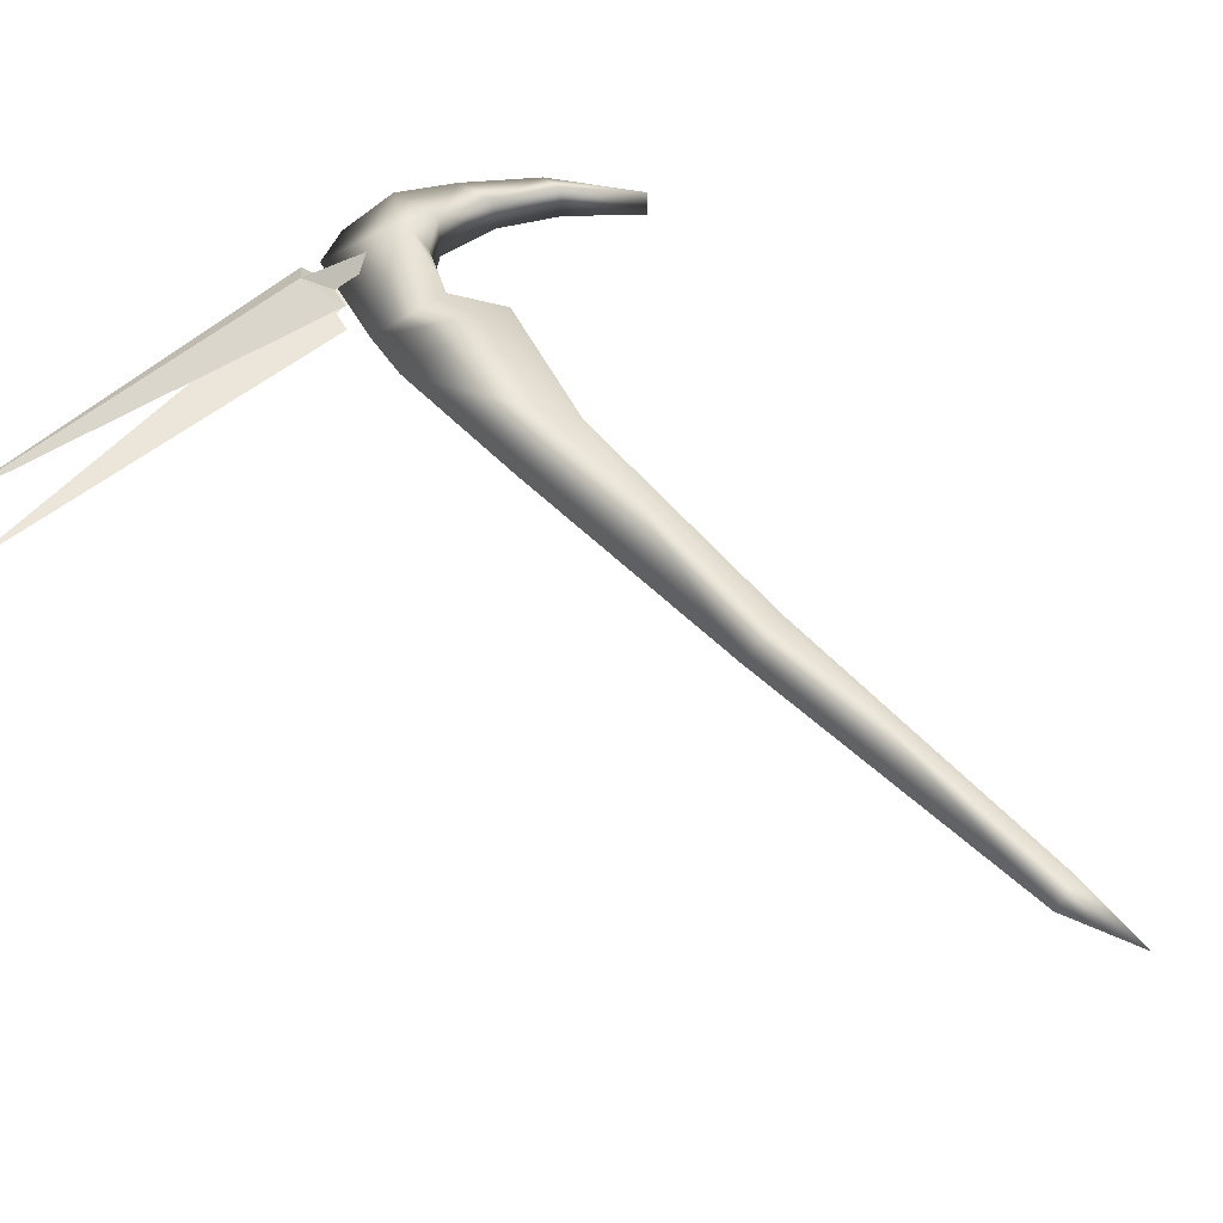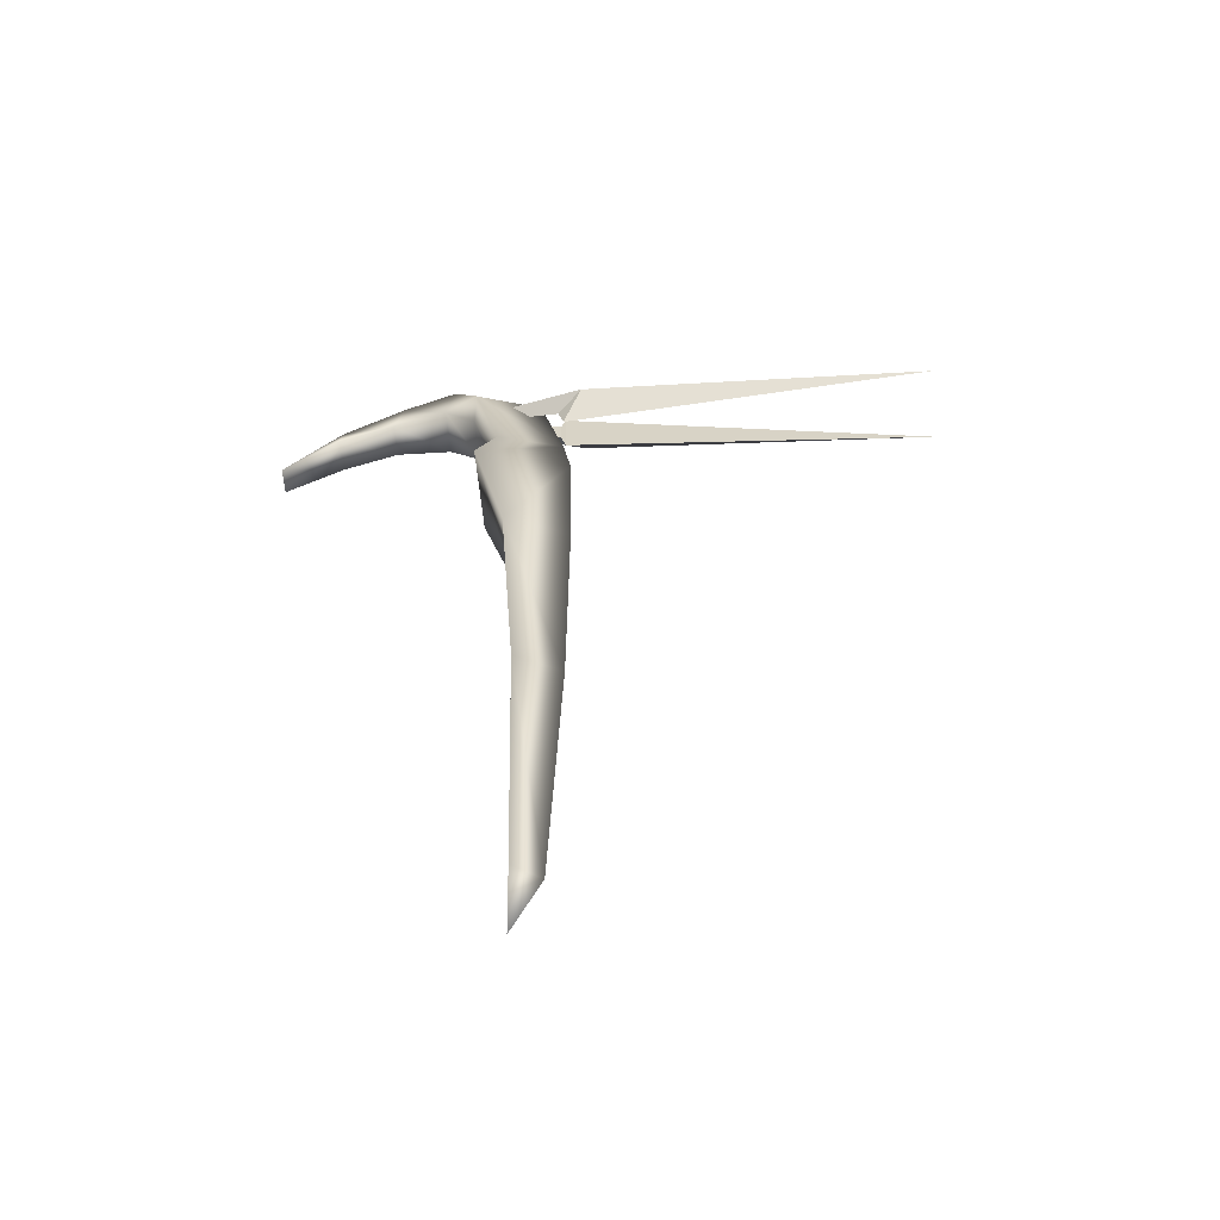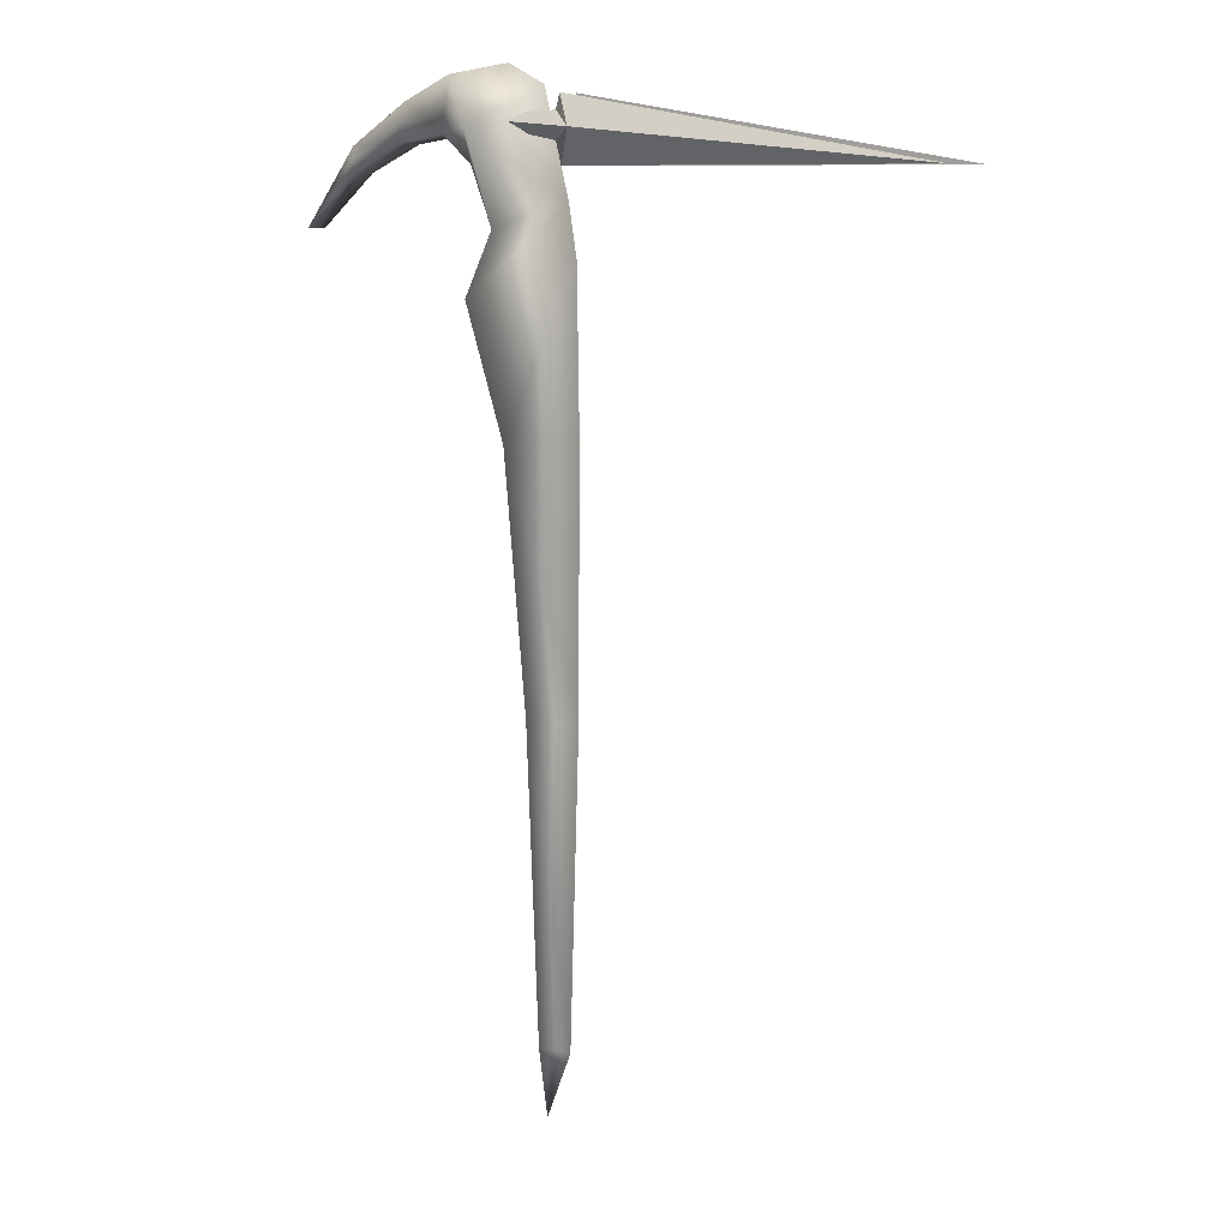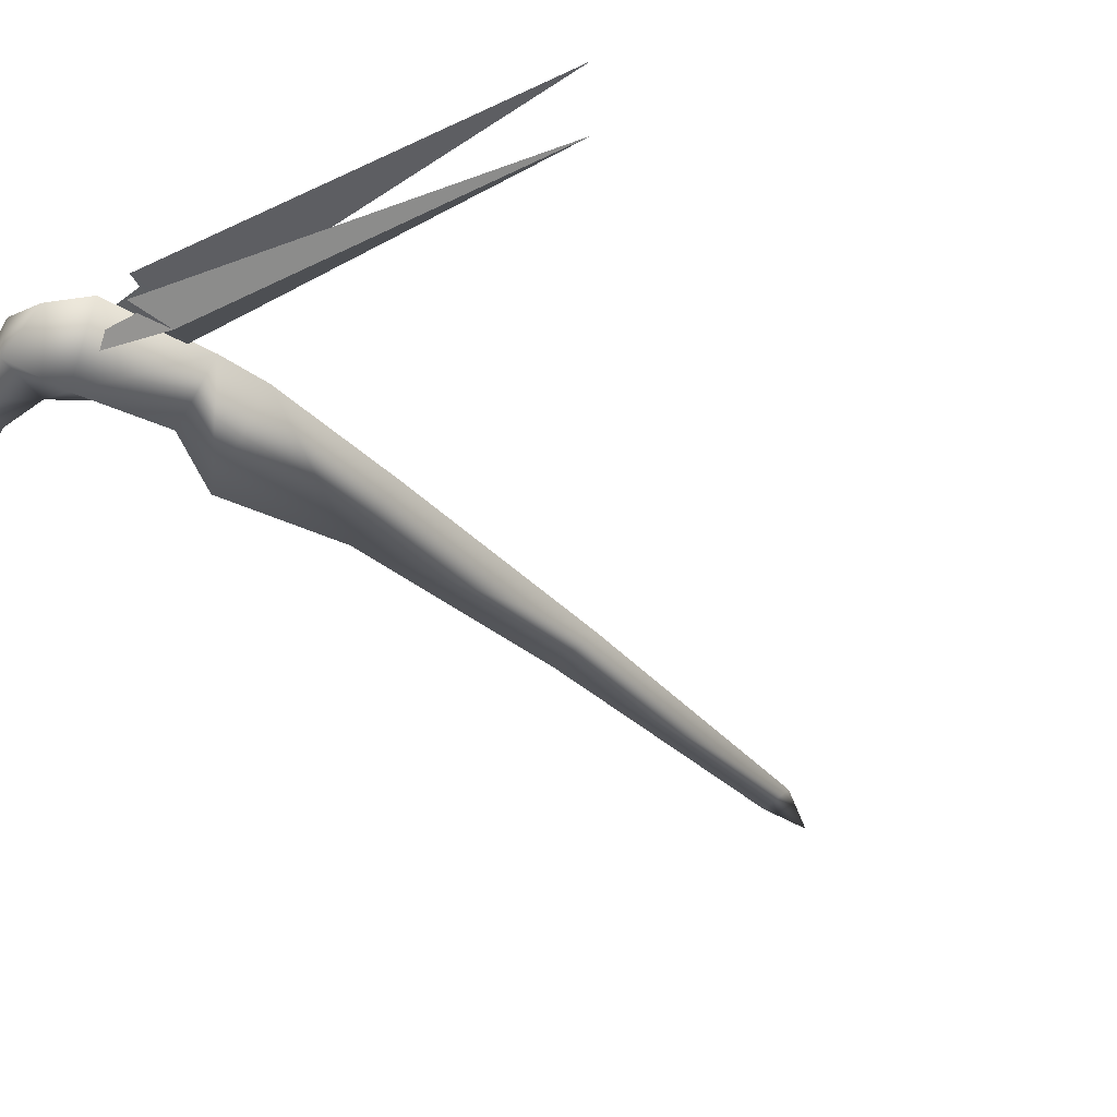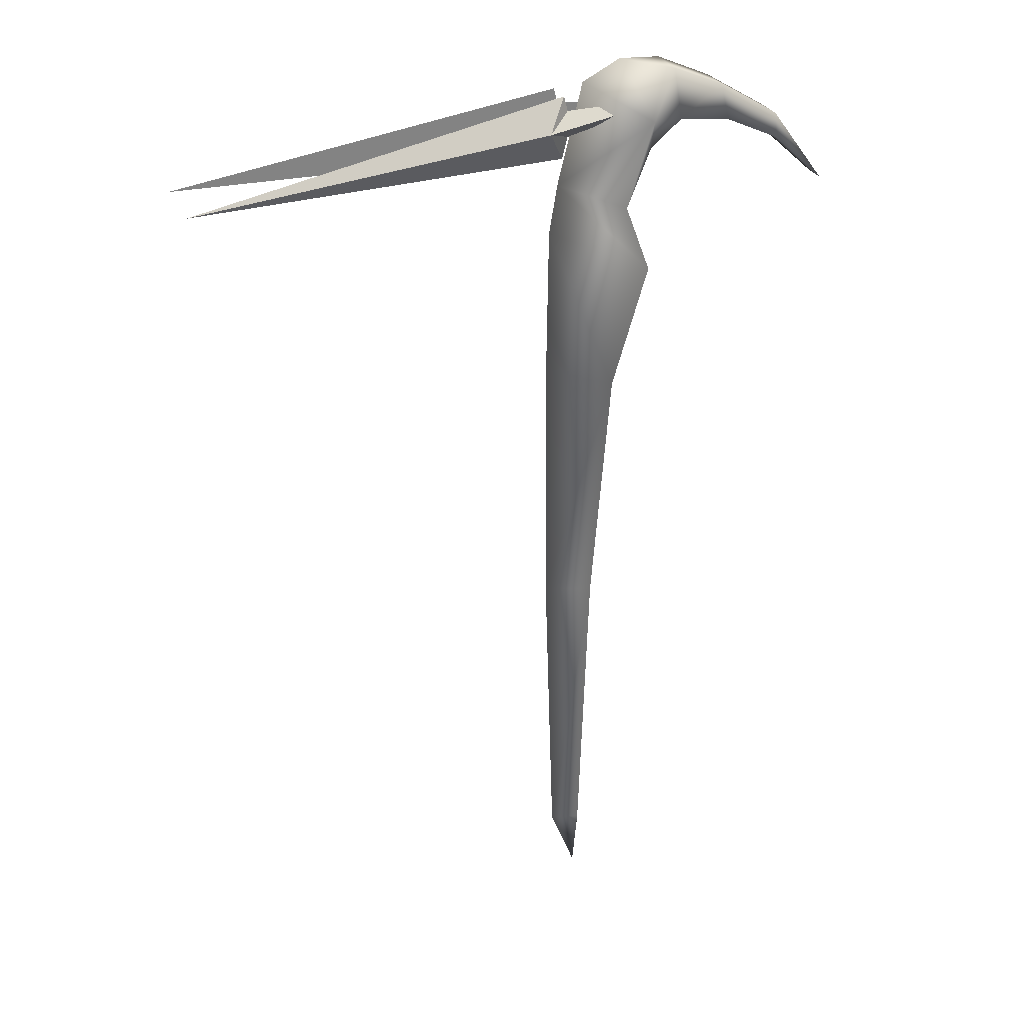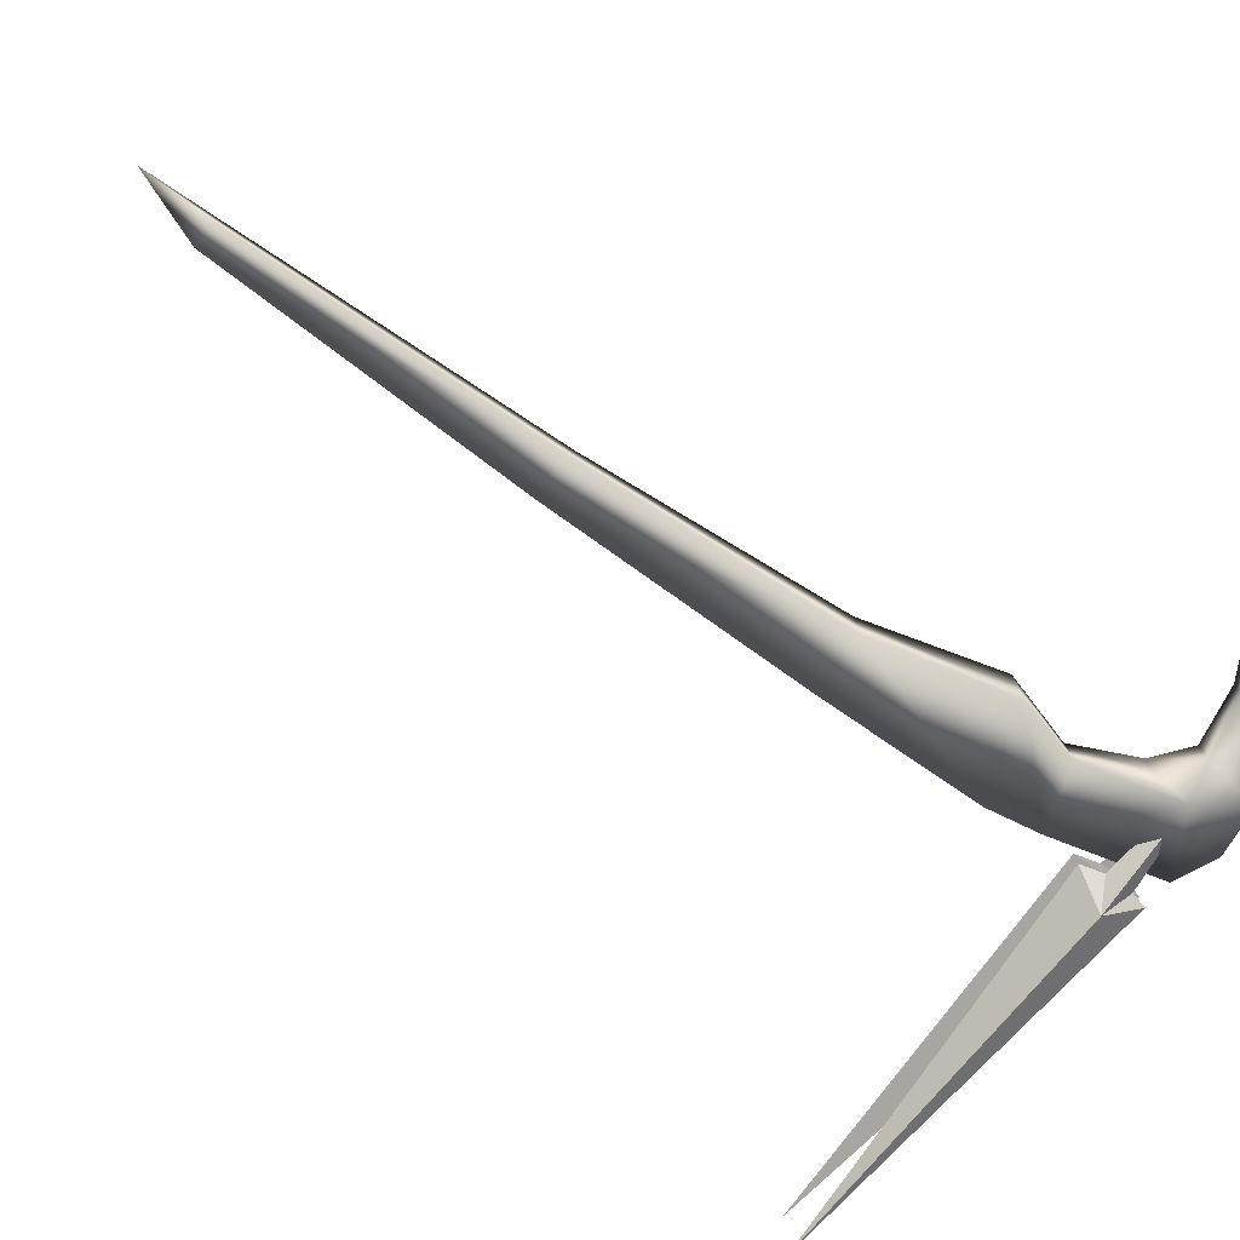
<metadata>
{"format":"obj","ext":"obj","renderer":"f3d","projection":"perspective","resolution":1024,"background":"white","views":[{"elev":48.4,"azim":-40.9,"up":"+Z"},{"elev":-61.7,"azim":-174.3,"up":"+Y"},{"elev":9.2,"azim":-146.7,"up":"+Y"},{"elev":-37.5,"azim":-142.1,"up":"+Z"},{"elev":29.0,"azim":-20.3,"up":"+Y"},{"elev":-77.9,"azim":55.0,"up":"+Z"}]}
</metadata>
<code>
g default
v 0.6206 -15.97 -0.6928
v 3.014 -15.57 -1.945
v 3.017 -15.56 0.5487
v -0.3313 12.79 -0.7321
v 3.734 12.93 -2.565
v 3.74 12.94 1.075
v 3.029 -22.16 -0.6876
v -0.481 36.85 -0.7629
v 5.174 35.83 -3.525
v 5.183 35.83 1.971
v -0.29 50.79 -0.7946
v 8.04 47.63 -4.727
v 8.053 47.64 3.133
v 0.464 55.35 -0.7783
v 6.325 53.27 -3.342
v 6.333 53.27 1.747
v 2.804 64.79 -0.8155
v 8.527 61.4 -4.116
v 8.538 61.4 2.497
v 6.341 66.59 -0.8127
v 10.95 65.72 -2.72
v 10.96 65.73 1.081
v 8.783 58.52 -2.799
v 8.79 58.52 1.194
v 11.67 60.99 -2.879
v 11.68 61 1.254
v 15.81 63.62 -2.408
v 15.82 63.62 0.7587
v 16.68 60.2 -2.297
v 16.68 60.2 0.6978
v 21.65 60.1 -1.955
v 21.66 60.1 0.3396
v 21.69 57.87 -2.298
v 21.7 57.88 0.6972
v 26.74 53.23 -1.952
v 26.74 53.24 0.3431
v 12.49 62.41 -0.9026
v -1.456 61.33 -3.855
v 0.9006 60.31 -2.002
v 0.8846 62.71 -2.004
v 0.3875 58.32 -1.994
v 0.5084 64.09 -2.002
v -34.58 58.19 -3.805
v -1.391 61.34 2.342
v 0.926 60.31 0.4418
v 0.91 62.72 0.4393
v 0.413 58.32 0.4493
v 0.5338 64.09 0.4417
v -34.51 58.2 2.988
g GE_Acc_Pick_A
f 22 21 20
f 1 3 6
f 6 4 1
f 3 2 5
f 5 6 3
f 5 1 4
f 1 5 2
f 1 2 7
f 2 3 7
f 3 1 7
f 6 5 9
f 9 10 6
f 9 4 8
f 4 9 5
f 4 6 10
f 10 8 4
f 10 9 12
f 12 13 10
f 9 8 11
f 11 12 9
f 11 10 13
f 10 11 8
f 13 12 15
f 15 16 13
f 15 12 14
f 11 14 12
f 14 13 16
f 13 14 11
f 24 23 25
f 25 26 24
f 18 14 17
f 14 18 15
f 14 16 19
f 19 17 14
f 18 17 20
f 20 21 18
f 20 19 22
f 19 20 17
f 21 22 28
f 28 27 21
f 16 15 23
f 23 24 16
f 23 18 25
f 18 23 15
f 19 16 24
f 24 26 19
f 25 21 27
f 21 25 18
f 28 22 26
f 19 26 22
f 26 25 29
f 29 30 26
f 29 27 31
f 27 29 25
f 27 28 32
f 32 31 27
f 28 26 30
f 30 32 28
f 30 29 33
f 33 34 30
f 33 31 35
f 31 33 29
f 31 32 36
f 36 35 31
f 32 30 34
f 34 36 32
f 34 33 35
f 35 36 34
f 40 39 37
f 37 38 40
f 37 39 38
f 40 41 39
f 41 40 42
f 38 42 40
f 38 39 41
f 38 43 42
f 42 43 41
f 41 43 38
f 46 37 45
f 37 46 44
f 37 44 45
f 46 45 47
f 47 48 46
f 44 46 48
f 44 47 45
f 44 48 49
f 48 47 49
f 47 44 49

</code>
